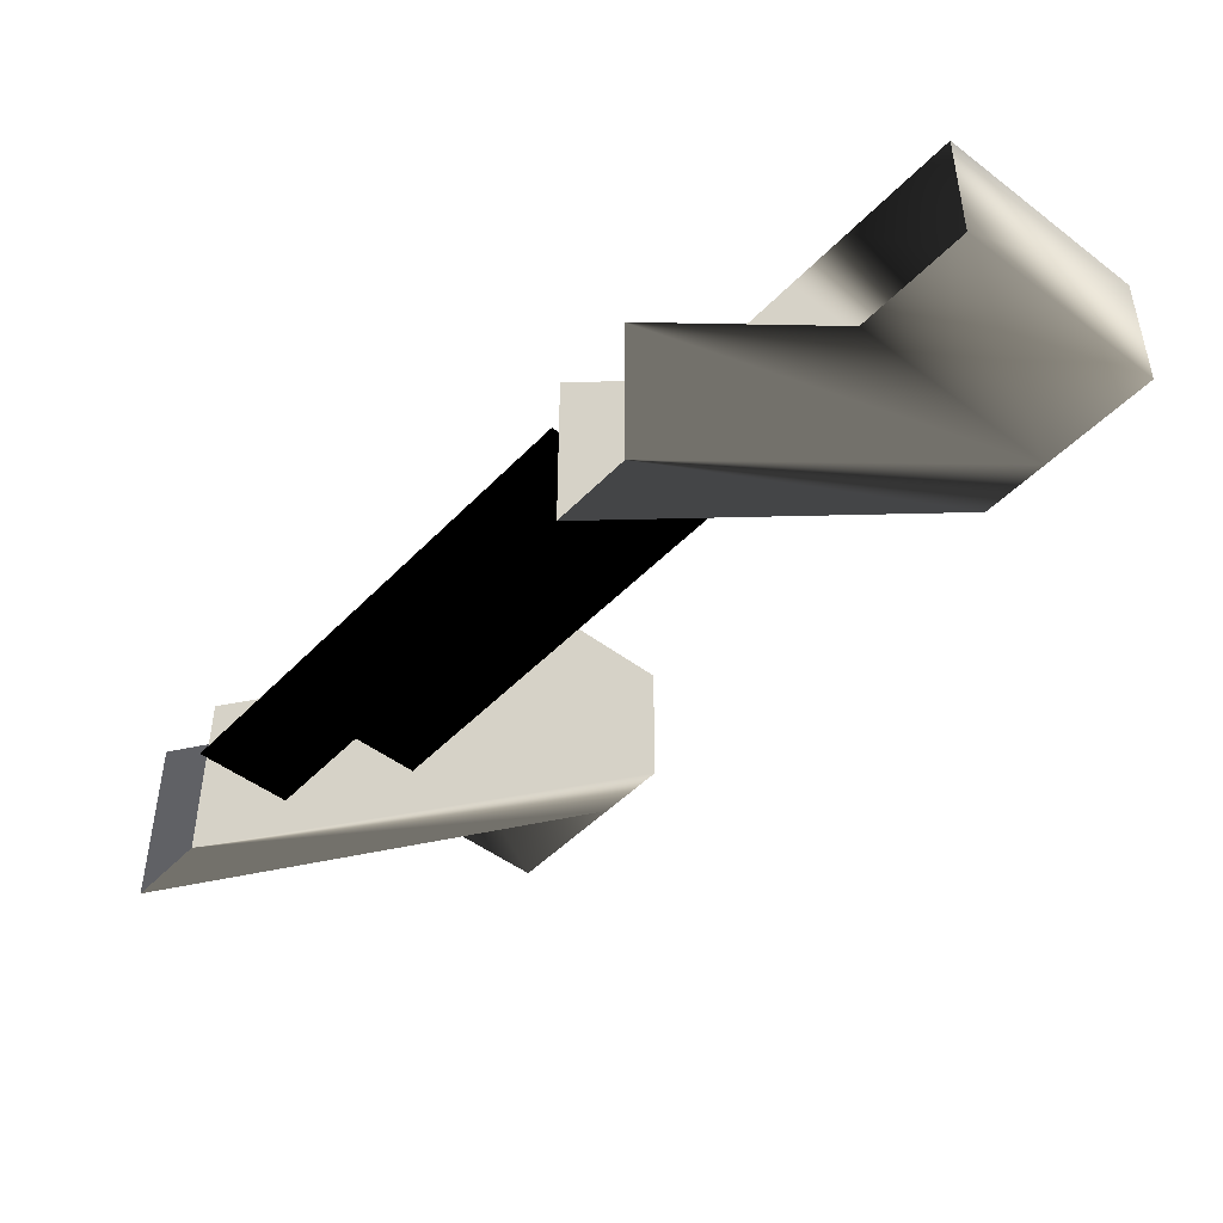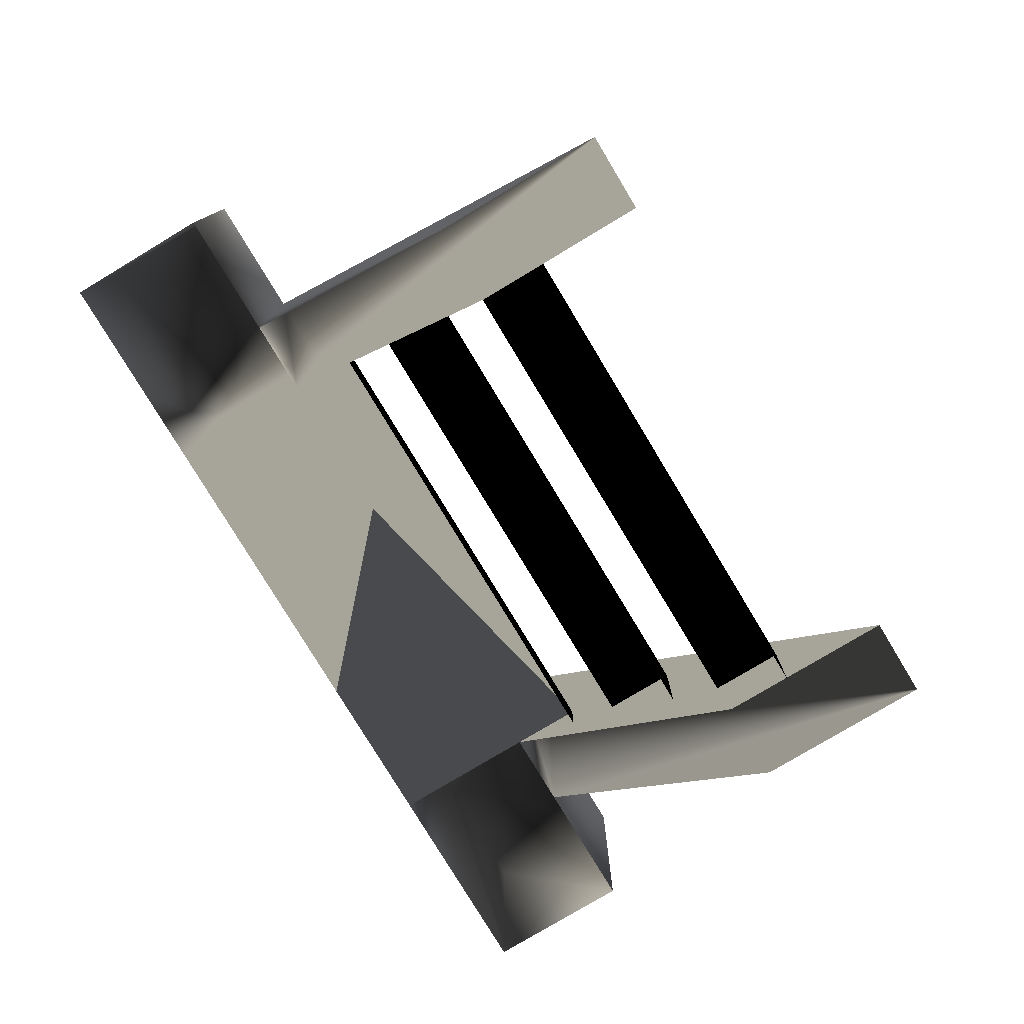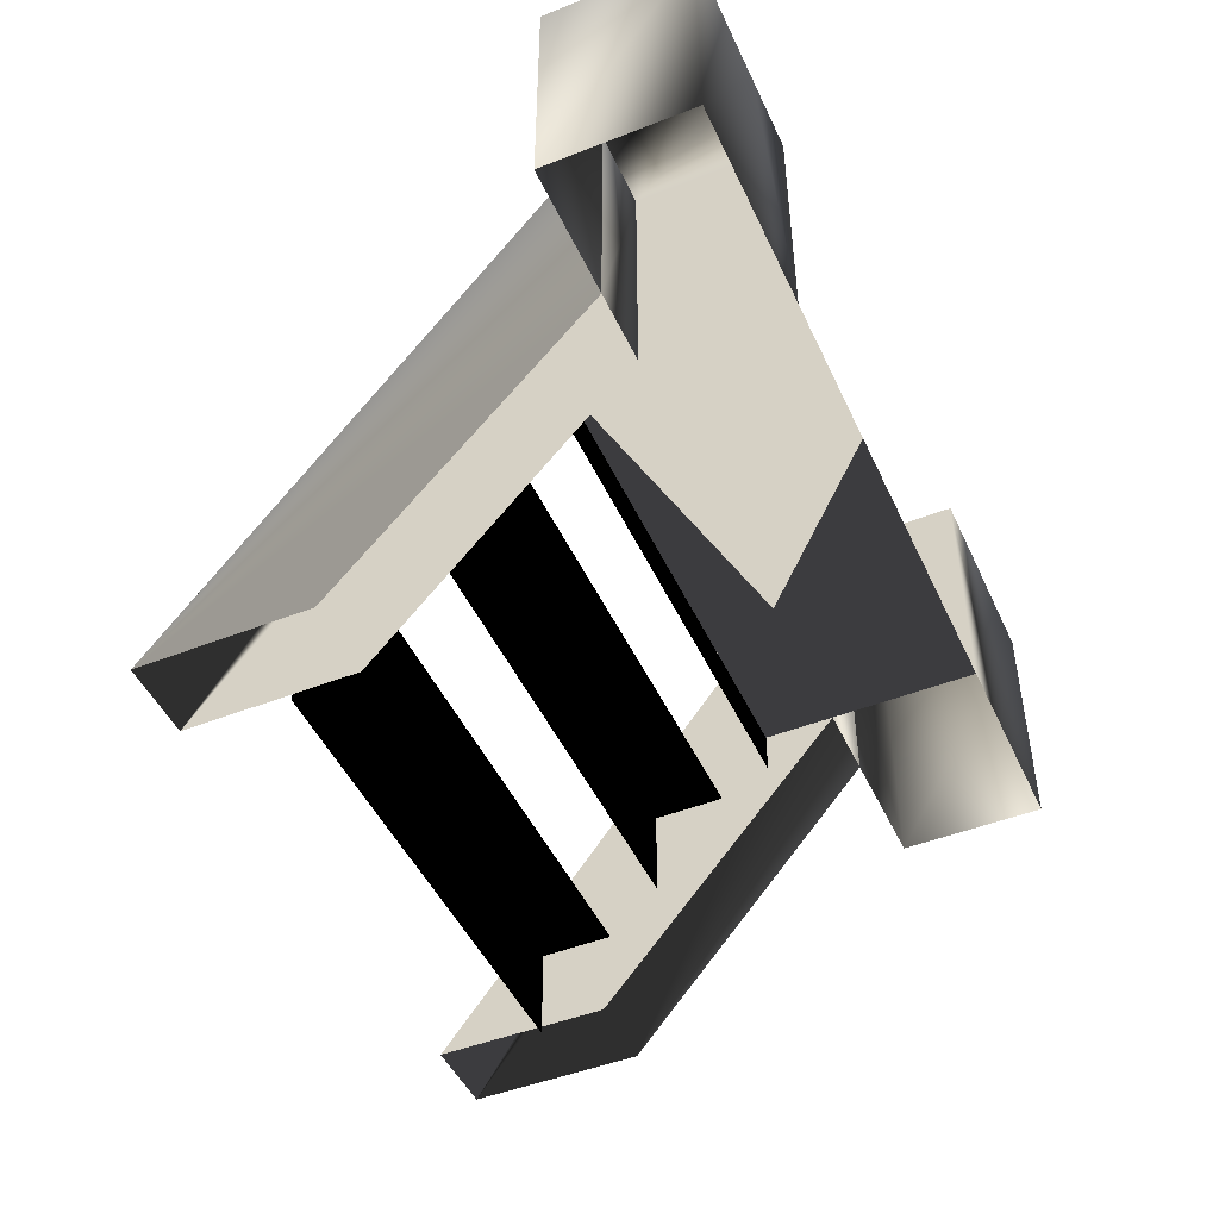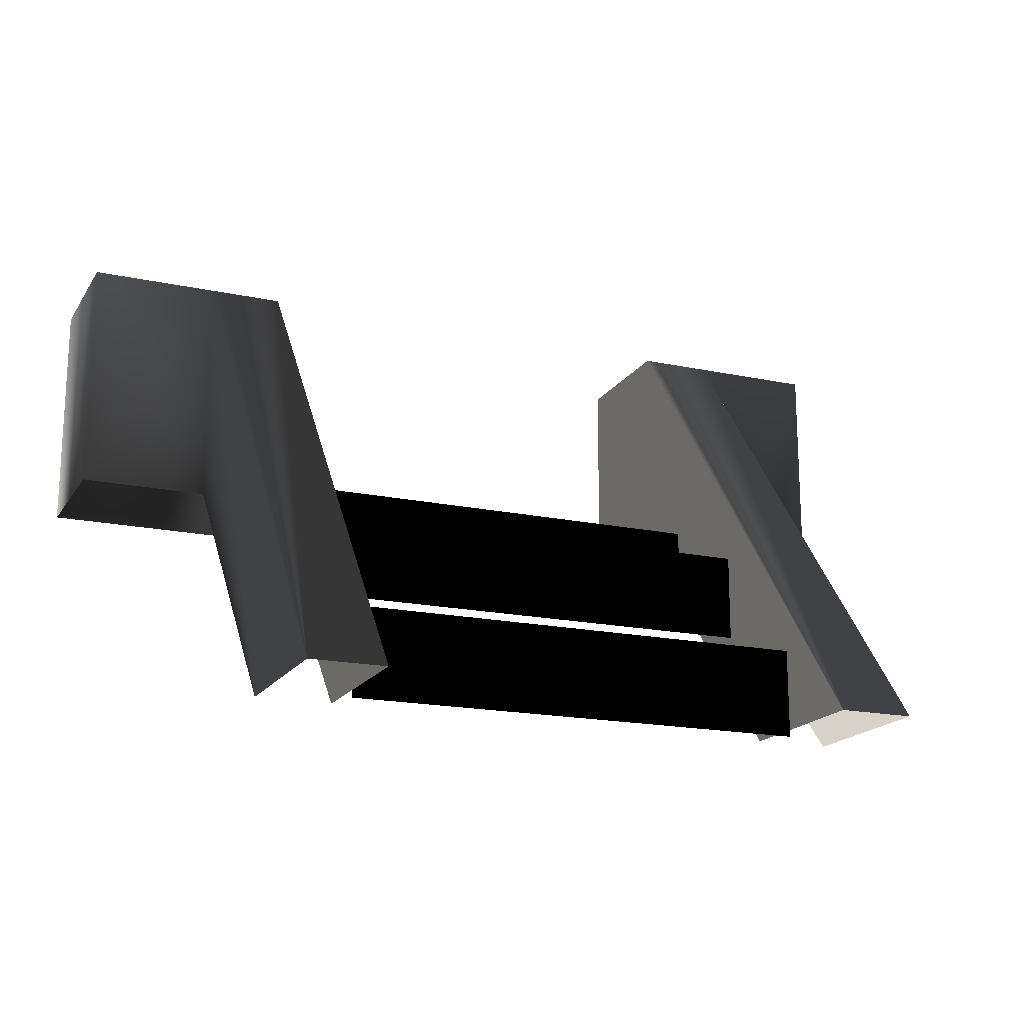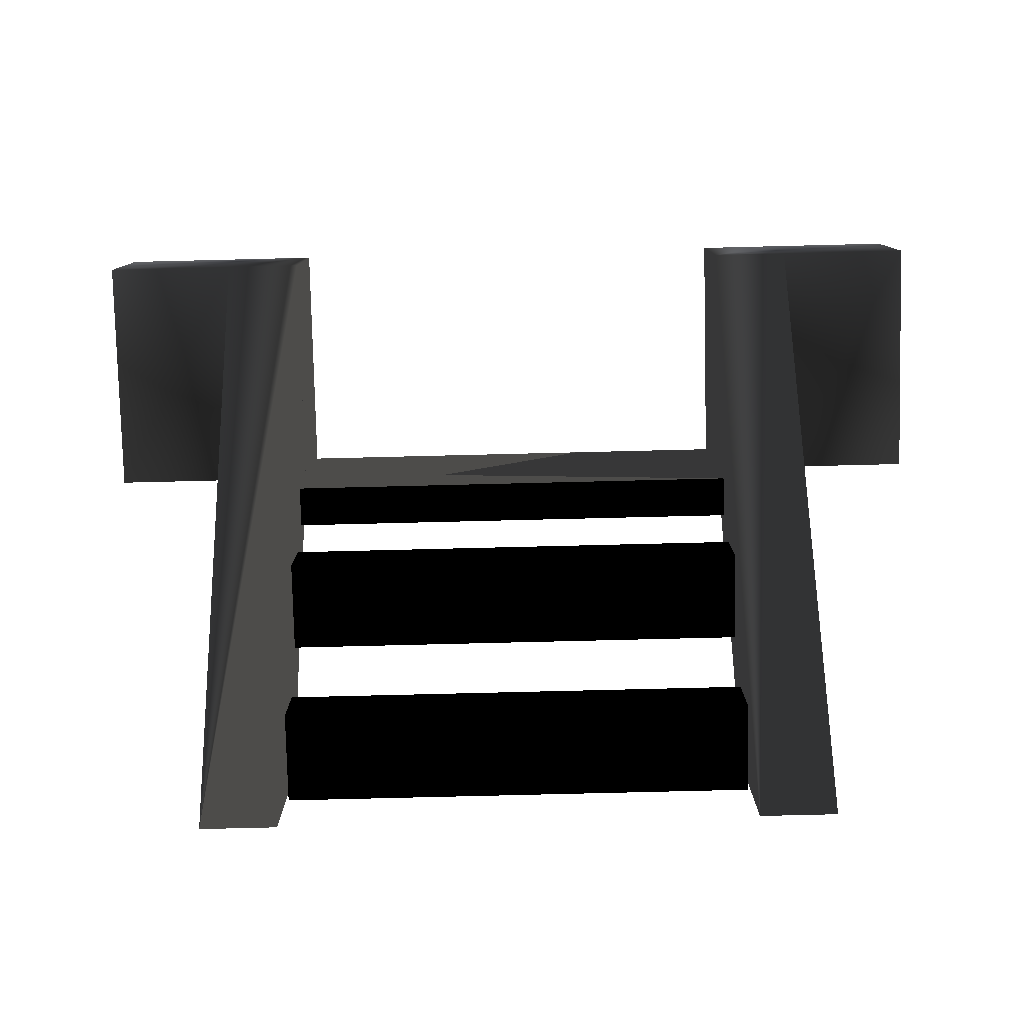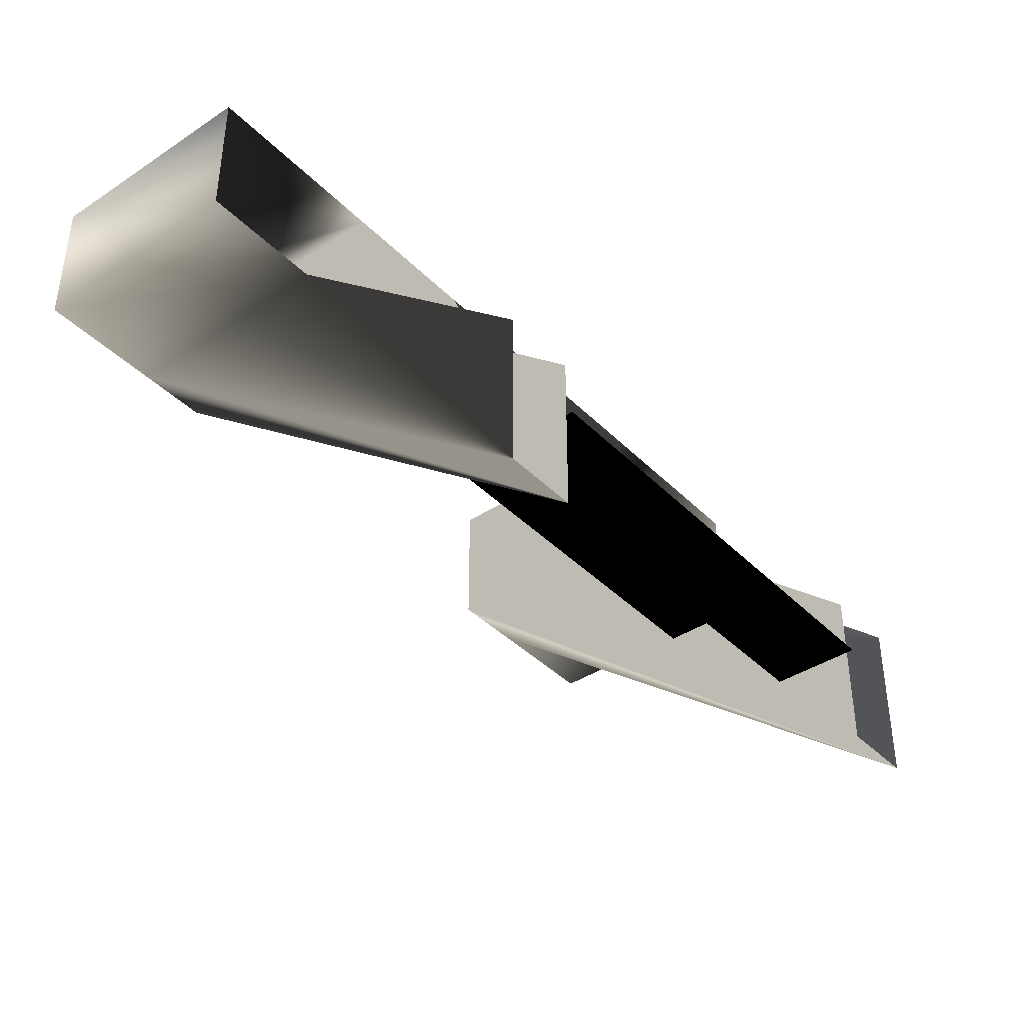
<metadata>
{"format":"obj","ext":"obj","renderer":"f3d","projection":"perspective","resolution":1024,"background":"white","views":[{"elev":-47.3,"azim":49.2,"up":"+Z"},{"elev":-78.2,"azim":121.0,"up":"+Y"},{"elev":-47.2,"azim":-66.0,"up":"+Y"},{"elev":-17.8,"azim":157.3,"up":"+Y"},{"elev":-79.6,"azim":-178.6,"up":"+Z"},{"elev":-39.8,"azim":-50.7,"up":"+Z"}]}
</metadata>
<code>
o 1837
v -34 -88 -1
v -34 -88 9
v 34 -88 9
v 34 -88 -1
v -34 -101 -1
v 34 -101 -1
v -34 -69 16
v -34 -69 26
v 34 -69 26
v 34 -69 16
v -34 -82 16
v 34 -82 16
v 34 -60 43
v 34 -25 43
v 34 -100 -16
v 34 -100 8
v 45 -100 8
v 45 -100 -16
v 45 -25 43
v 45 -60 43
v -45 -60 43
v -45 -25 43
v -45 -100 -16
v -45 -100 8
v -34 -100 8
v -34 -100 -16
v -34 -25 43
v -34 -60 43
v -34 -60 33
v 34 -60 33
v -34 -66 33
v 34 -66 33
v 34 -60 64
v -34 -60 64
v -34 -25 64
v -45 -25 64
v -45 -60 64
v -64 -60 64
v -64 -25 64
v -64 -60 43
v -64 -25 43
v 34 -25 64
v 45 -60 64
v 45 -25 64
v 64 -25 64
v 64 -25 43
v 64 -60 64
v 64 -60 43
f 1 2 3
f 1 3 4
f 1 4 5
f 5 4 6
f 7 8 9
f 7 9 10
f 7 10 11
f 11 10 12
f 13 14 15
f 13 15 16
f 17 18 19
f 17 19 20
f 20 19 13
f 13 19 14
f 14 19 18
f 14 18 15
f 21 22 23
f 21 23 24
f 25 26 27
f 25 27 28
f 28 27 21
f 21 27 22
f 22 27 26
f 22 26 23
f 29 28 13
f 29 13 30
f 29 30 31
f 31 30 32
f 33 13 28
f 33 28 34
f 34 28 35
f 34 35 36
f 34 36 37
f 37 36 38
f 38 36 39
f 38 39 40
f 40 39 41
f 40 41 21
f 21 41 22
f 22 41 36
f 22 36 27
f 27 36 35
f 27 35 28
f 42 33 43
f 42 43 44
f 42 44 19
f 42 19 14
f 42 14 33
f 33 14 13
f 36 41 39
f 45 46 19
f 45 19 44
f 45 44 43
f 45 43 47
f 45 47 48
f 45 48 46
f 46 48 19
f 19 48 20

</code>
